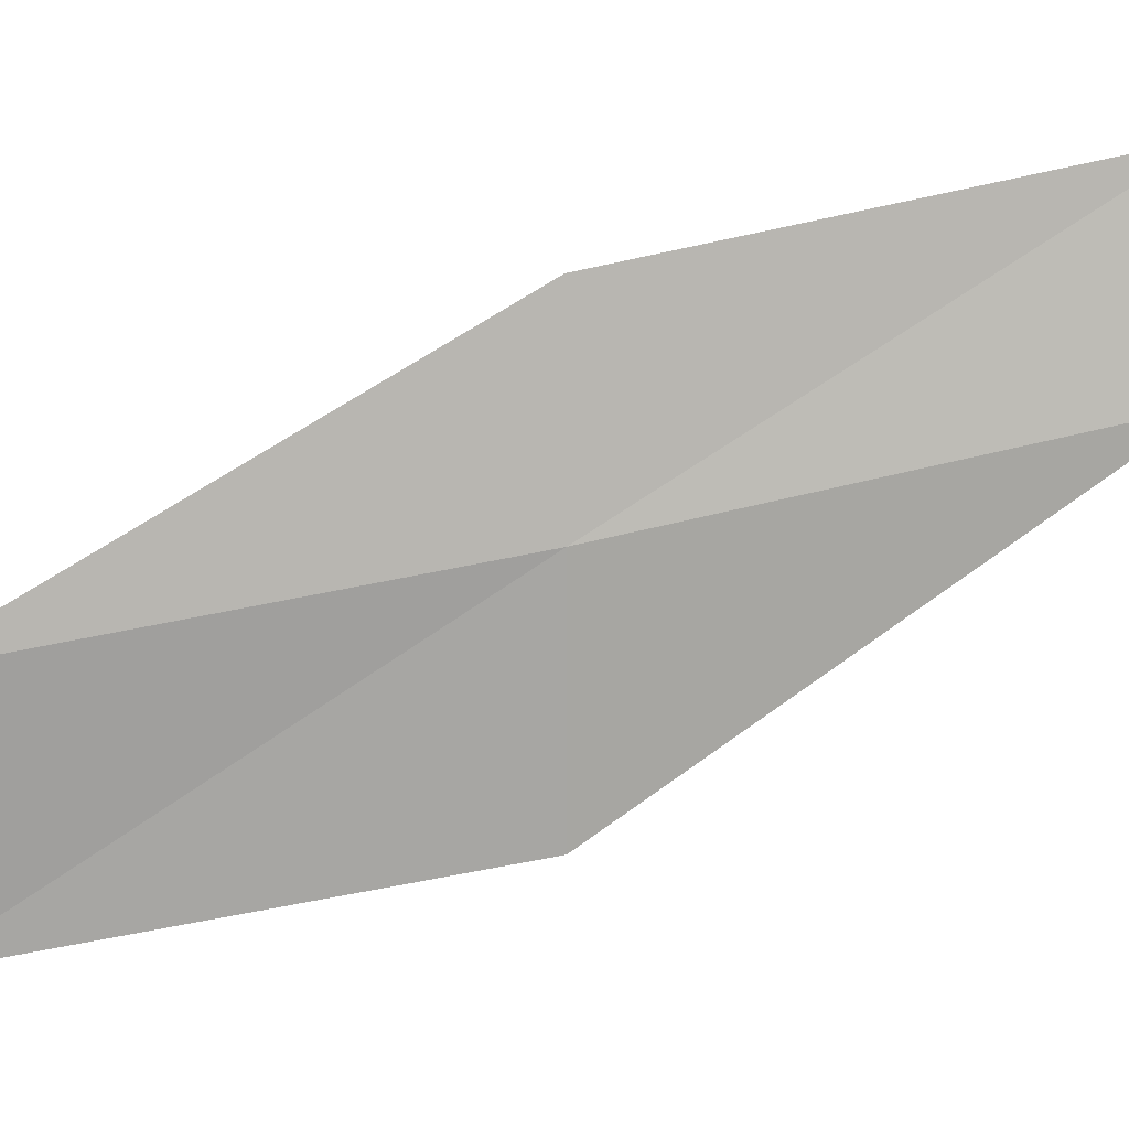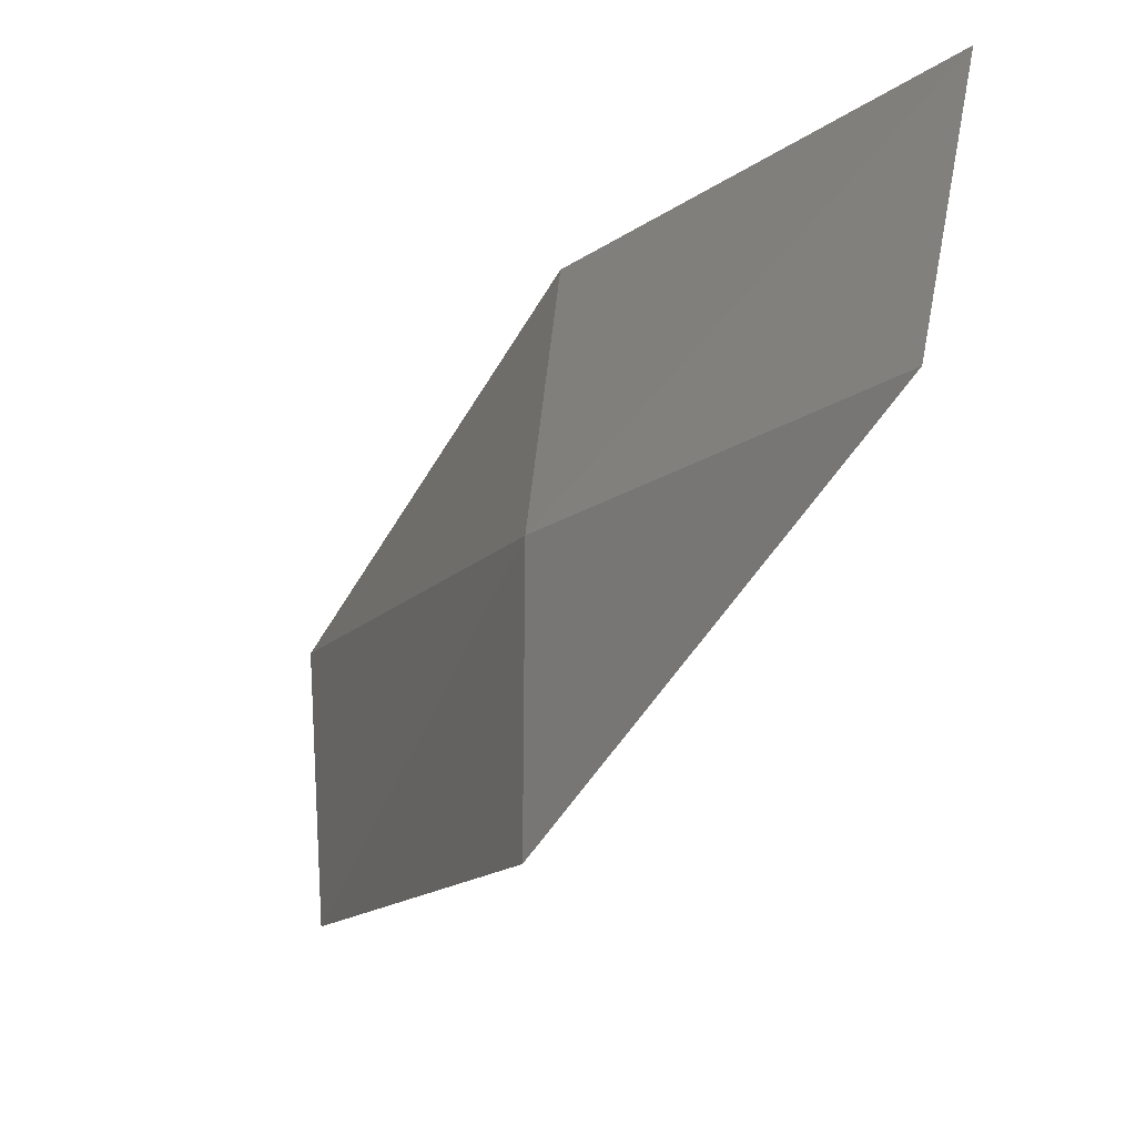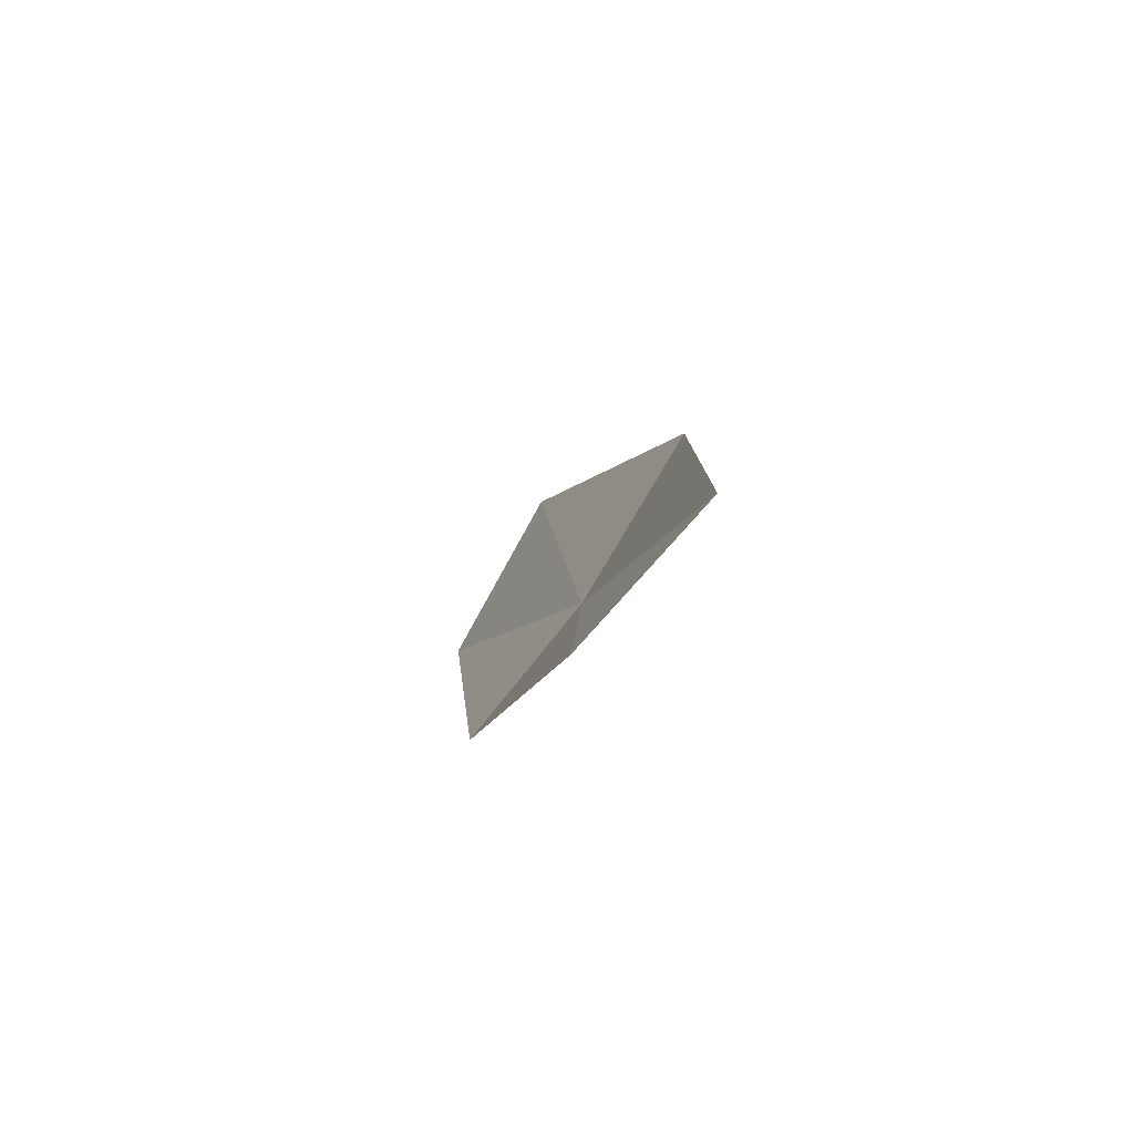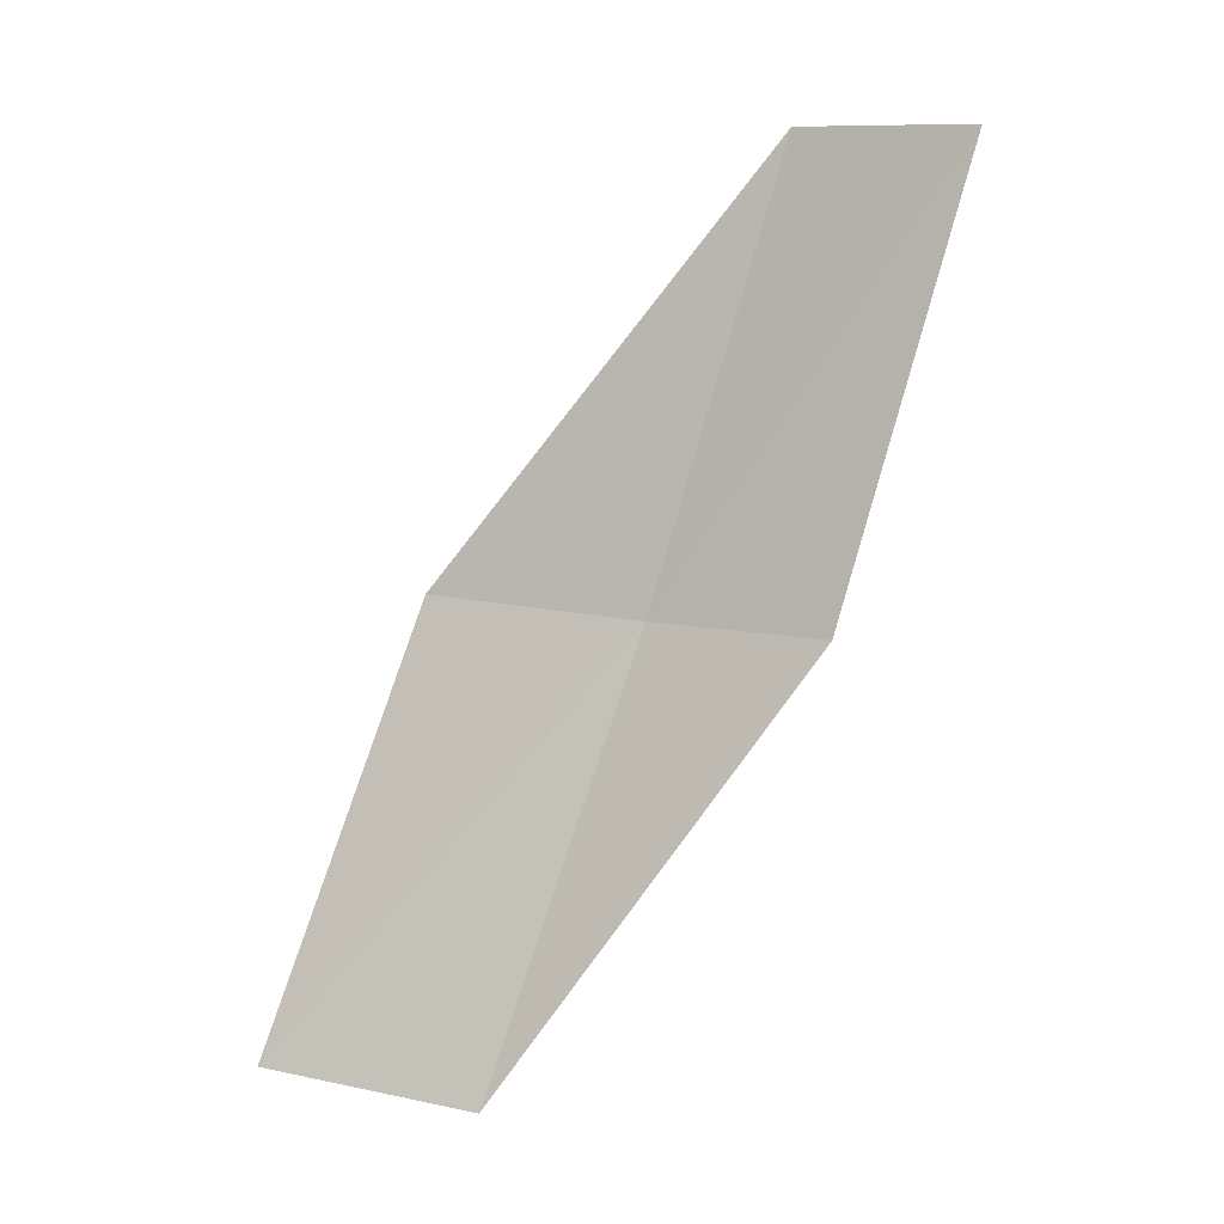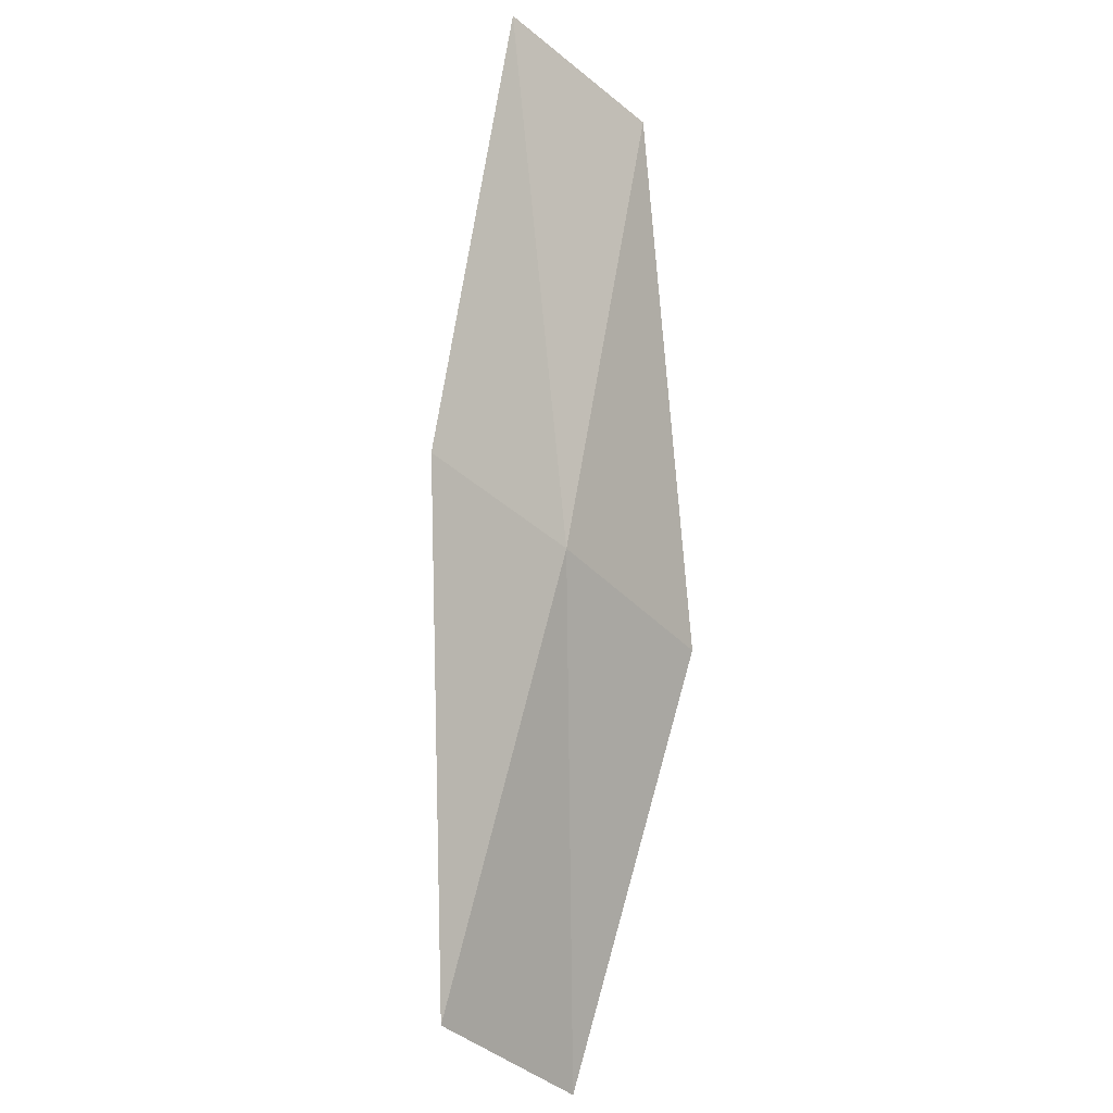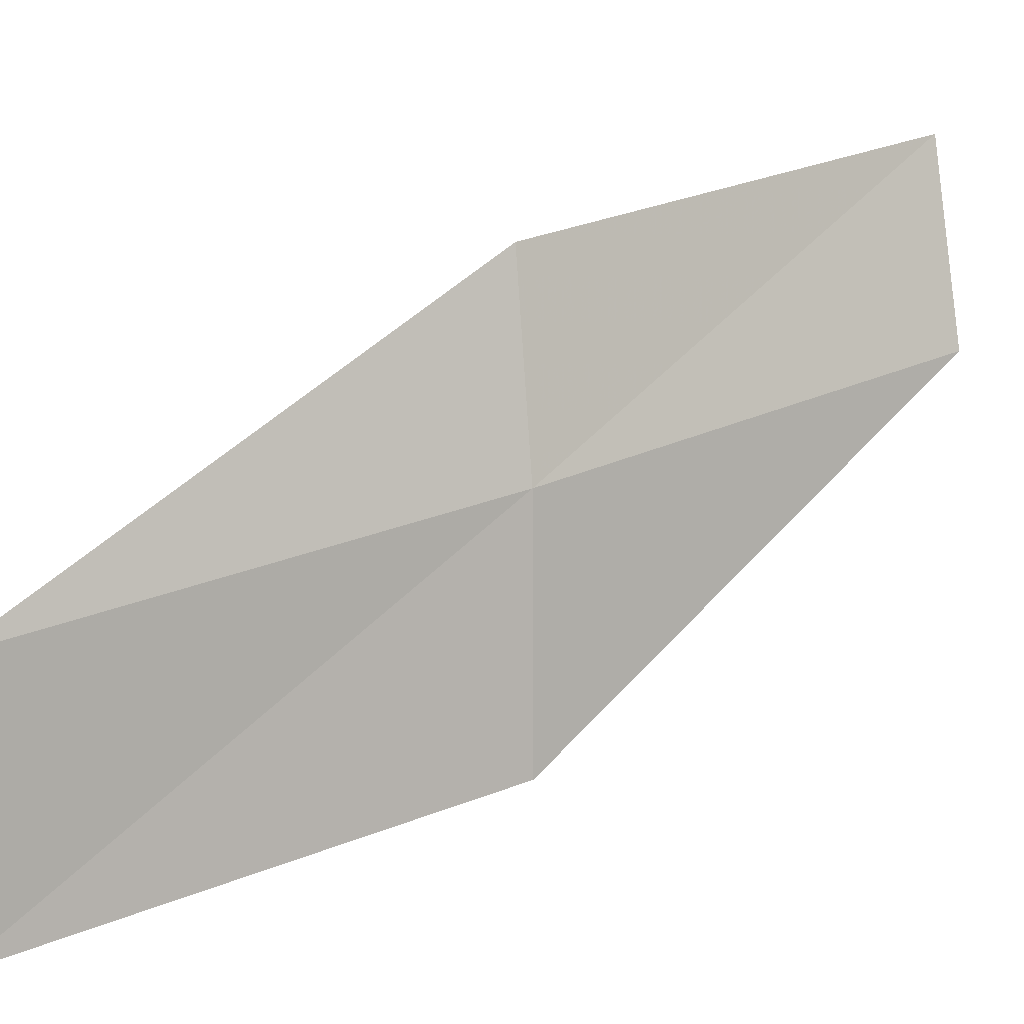
<metadata>
{"format":"obj","ext":"obj","renderer":"f3d","projection":"perspective","resolution":1024,"background":"white","views":[{"elev":16.7,"azim":59.6,"up":"+Z"},{"elev":-1.6,"azim":130.8,"up":"+Z"},{"elev":60.2,"azim":27.5,"up":"+Y"},{"elev":17.9,"azim":-68.0,"up":"+Y"},{"elev":-35.5,"azim":35.7,"up":"+Y"},{"elev":8.4,"azim":32.7,"up":"+Z"}]}
</metadata>
<code>
v 21.79 -11.38 14.14
v 20.7 -13.59 13.7
v 20.66 -13.57 12.51
v 21.79 -11.38 12.94
v 21.66 -11.31 15.12
v 22.61 -9.071 14.56
v 22.44 -9.001 15.53
f 1 3 2
f 1 4 3
f 1 2 5
f 1 6 4
f 1 5 7
f 1 7 6

</code>
